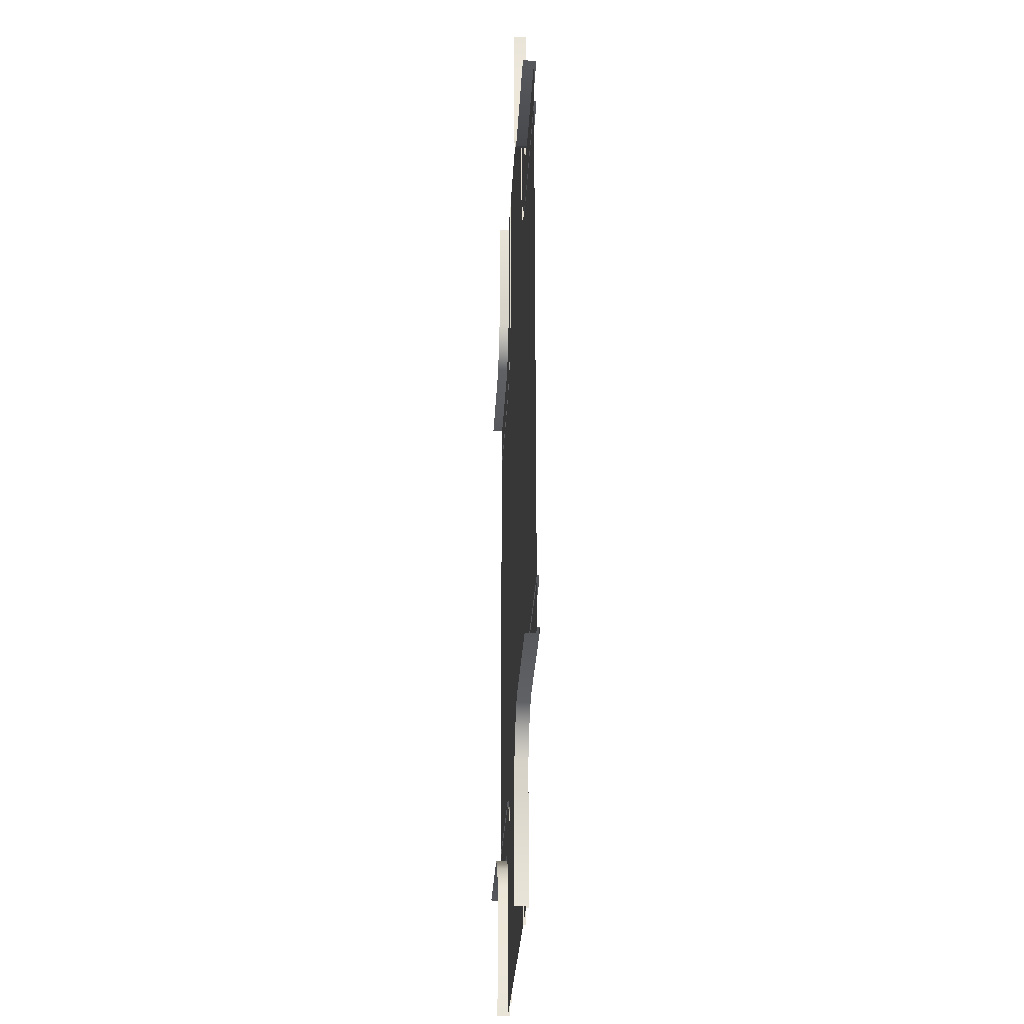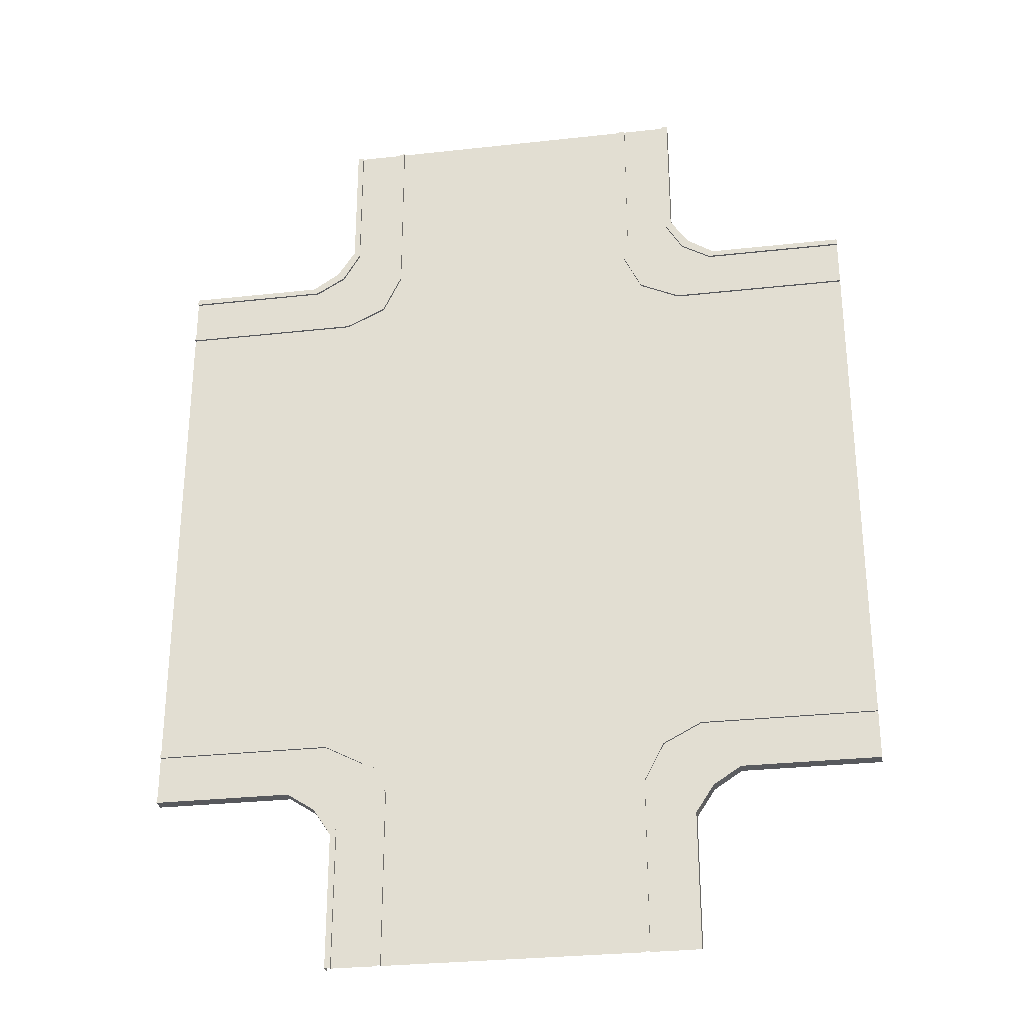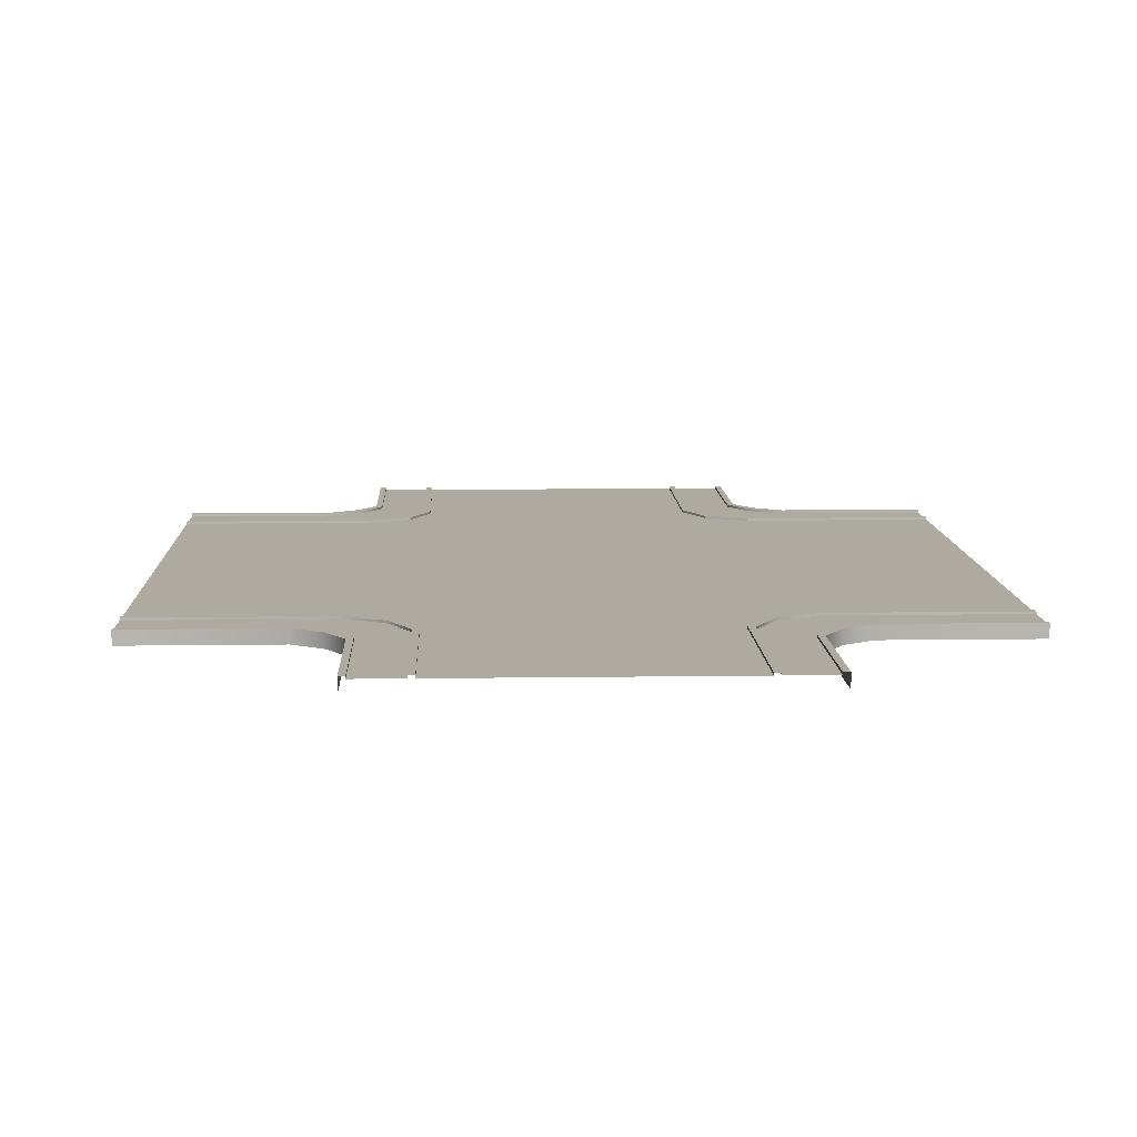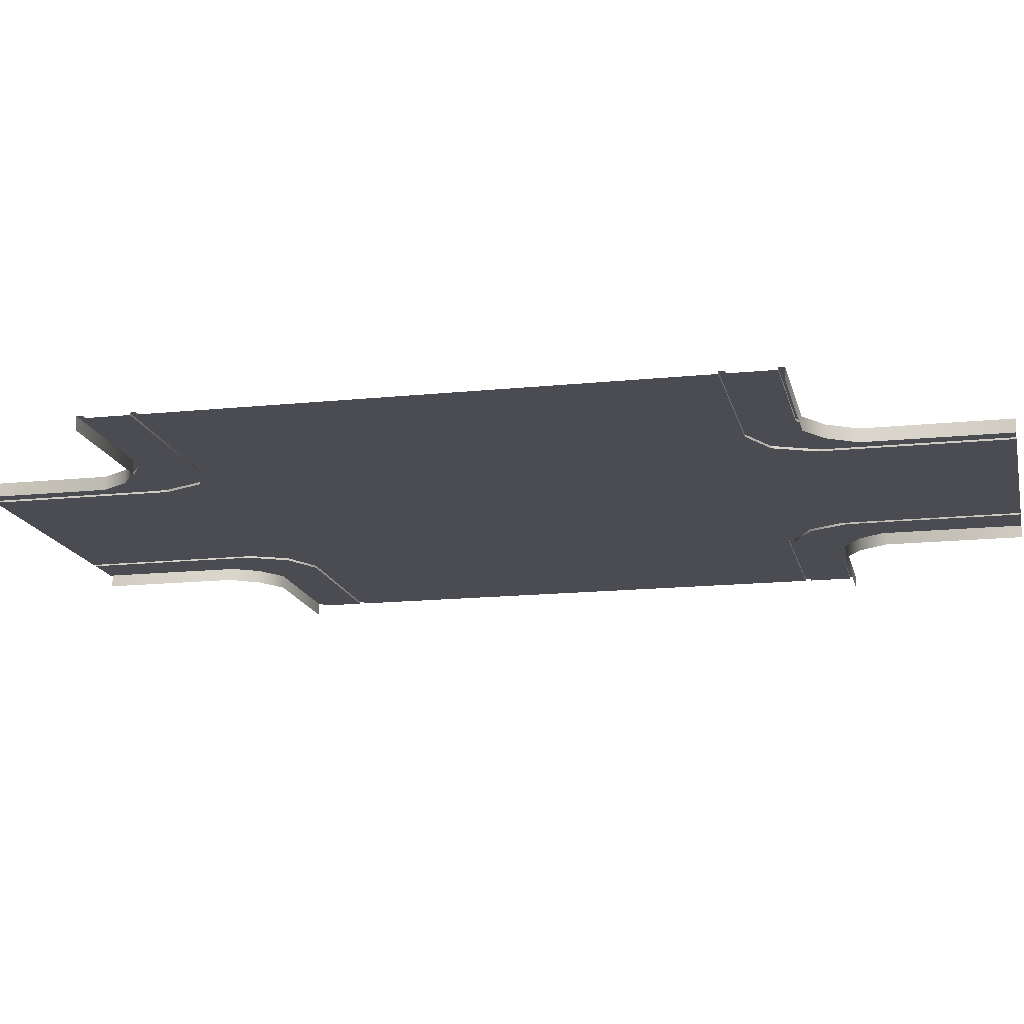
<metadata>
{"format":"obj","ext":"obj","renderer":"f3d","projection":"perspective","resolution":1024,"background":"white","views":[{"elev":-27.9,"azim":-92.7,"up":"+Y"},{"elev":-29.5,"azim":9.3,"up":"+Y"},{"elev":9.5,"azim":177.8,"up":"+Z"},{"elev":-15.5,"azim":102.4,"up":"+Z"}]}
</metadata>
<code>
g Road_Cross_Double_B_B
v -15 10.46 0.4385
v -15 10.46 0.529
v -15 12.73 0
v -15 12.73 0.529
v -15 12.49 0.529
v -15 10.7 0.529
v -15 10.7 0.4385
v -15 12.49 0.4385
v -15 5.231 0.4385
v 15 12.73 0
v 15 12.73 0.529
v 15 12.49 0.529
v 15 10.7 0.4385
v 15 12.49 0.4385
v 15 10.7 0.529
v 6.292 11.52 0.529
v 6.014 11.25 0.4385
v 15 10.46 0.4385
v 6.014 11.25 0.529
v 15 10.46 0.529
v -7.5 20.23 0
v -7.5 20.23 0.529
v -8.242 13.47 0.529
v -8.242 13.47 0
v -7.259 20.23 0.529
v -7.976 13.21 0.529
v -5.473 20.23 0.4385
v -6.291 11.52 0.4385
v -7.976 13.21 0.4385
v -7.259 20.23 0.4385
v -5.473 20.23 0.529
v -6.291 11.52 0.529
v 2.769e-06 20.23 0.4385
v -6.014 11.24 0.4385
v -5.231 20.23 0.4385
v 7.5 20.23 0
v 8.243 13.47 0
v 8.243 13.47 0.529
v 7.5 20.23 0.529
v 7.259 20.23 0.529
v 7.977 13.21 0.529
v 5.473 20.23 0.4385
v 7.259 20.23 0.4385
v 7.977 13.21 0.4385
v 6.292 11.52 0.4385
v 5.473 20.23 0.529
v 5.231 20.23 0.4385
v 5.231 20.23 0.529
v -6.014 11.24 0.529
v -5.231 20.23 0.529
v -9.375 12.73 0
v -9.375 12.73 0.529
v -7.854 10.7 0.529
v -9.194 12.49 0.4385
v 9.194 12.49 0.529
v 7.855 10.7 0.4385
v 7.674 10.46 0.4385
v 7.674 10.46 0.529
v -7.258 14.43 0.529
v -5.473 13.09 0.4385
v -5.231 12.9 0.4385
v 7.5 14.61 0
v 7.5 14.61 0.529
v 7.259 14.43 0.4385
v 5.473 13.09 0.529
v -5.231 12.9 0.529
v -7.673 10.46 0.4385
v -7.673 10.46 0.529
v -9.194 12.49 0.529
v -7.854 10.7 0.4385
v -7.5 14.61 0.529
v -7.5 14.61 0
v -7.258 14.43 0.4385
v -5.473 13.09 0.529
v 9.375 12.73 0.529
v 9.375 12.73 0
v 9.194 12.49 0.4385
v 7.855 10.7 0.529
v 7.259 14.43 0.529
v 5.473 13.09 0.4385
v 5.232 12.91 0.4385
v 5.232 12.91 0.529
v -15 -12.73 0
v -15 -12.73 0.529
v -9.375 -12.73 0.529
v -9.375 -12.73 0
v -15 -12.49 0.529
v -9.194 -12.49 0.529
v -15 -10.7 0.4385
v -7.854 -10.7 0.4385
v -9.194 -12.49 0.4385
v -15 -12.49 0.4385
v -15 -10.7 0.529
v -7.854 -10.7 0.529
v 0 -5.231 0.4385
v -7.673 -10.46 0.4385
v -15 -10.46 0.4385
v -6.014 -11.24 0.529
v -7.673 -10.46 0.529
v -6.014 -11.24 0.4385
v -6.291 -11.52 0.529
v -7.976 -13.21 0.529
v -7.976 -13.21 0.4385
v 15 -12.73 0
v 9.375 -12.73 0
v 9.375 -12.73 0.529
v 15 -12.73 0.529
v 15 -12.49 0.529
v 9.194 -12.49 0.529
v 15 -10.7 0.4385
v 15 -12.49 0.4385
v 9.194 -12.49 0.4385
v 7.855 -10.7 0.4385
v 7.855 -10.7 0.529
v 15 -10.7 0.529
v 15 -10.46 0.4385
v 7.674 -10.46 0.4385
v 6.014 -11.25 0.529
v 6.014 -11.25 0.4385
v 7.674 -10.46 0.529
v 6.292 -11.52 0.529
v 7.977 -13.21 0.529
v 7.977 -13.21 0.4385
v -7.5 -20.23 0
v -7.5 -14.61 0
v -7.5 -14.61 0.529
v -7.5 -20.23 0.529
v -7.259 -20.23 0.529
v -7.258 -14.43 0.529
v -5.473 -20.23 0.4385
v -7.259 -20.23 0.4385
v -7.258 -14.43 0.4385
v -5.473 -13.09 0.4385
v -5.473 -13.09 0.529
v -5.473 -20.23 0.529
v 2.769e-06 -20.23 0.4385
v -5.231 -20.23 0.4385
v -5.231 -12.9 0.4385
v 7.5 -20.23 0
v 7.5 -20.23 0.529
v 7.5 -14.61 0.529
v 7.5 -14.61 0
v 7.259 -20.23 0.529
v 7.259 -14.43 0.529
v 5.473 -20.23 0.4385
v 5.473 -13.09 0.4385
v 7.259 -14.43 0.4385
v 7.259 -20.23 0.4385
v 5.473 -20.23 0.529
v 5.473 -13.09 0.529
v 5.232 -12.91 0.4385
v 5.231 -20.23 0.4385
v 5.232 -12.91 0.529
v -5.231 -12.9 0.529
v -15 -10.46 0.529
v 15 -10.46 0.529
v 5.231 -20.23 0.529
v -5.231 -20.23 0.529
v -8.242 -13.47 0.529
v -8.242 -13.47 0
v -6.291 -11.52 0.4385
v 8.243 -13.47 0
v 8.243 -13.47 0.529
v 6.292 -11.52 0.4385
v 15 5.231 0.4385
v 0 5.231 0.4385
v 0 0 0.4385
v -5.231 0 0.4385
v -15 0 0.4385
v 5.232 0 0.4385
v -15 -5.231 0.4385
v 15 -5.231 0.4385
v 15 0 0.4385
v -9.375 12.73 0.529
v -15 12.73 0.529
v -7.854 10.7 0.4385
v -15 10.7 0.4385
v -7.673 10.46 0.4385
v -7.673 10.46 0.529
v -7.854 10.7 0.529
v -6.014 11.24 0.529
v -9.194 12.49 0.529
v -9.194 12.49 0.4385
v 9.375 12.73 0.529
v 15 12.73 0.529
v 7.855 10.7 0.4385
v 15 10.7 0.4385
v 0 5.231 0.4385
v 7.674 10.46 0.4385
v 7.674 10.46 0.529
v 6.014 11.25 0.529
v 7.855 10.7 0.529
v 9.194 12.49 0.529
v 9.194 12.49 0.4385
v -7.5 14.61 0.529
v -7.5 20.23 0.529
v -5.473 13.09 0.4385
v -5.473 20.23 0.4385
v 7.5 14.61 0.529
v 7.5 20.23 0.529
v 5.473 13.09 0.4385
v 5.473 20.23 0.4385
v 2.769e-06 20.23 0.4385
v 6.014 11.25 0.4385
v 5.232 12.91 0.4385
v 6.014 11.25 0.529
v 5.232 12.91 0.529
v 5.473 13.09 0.529
v 7.259 14.43 0.529
v 7.259 14.43 0.4385
v -6.014 11.24 0.4385
v -5.231 12.9 0.4385
v -6.014 11.24 0.529
v -5.231 12.9 0.529
v -5.473 13.09 0.529
v -7.258 14.43 0.529
v -7.258 14.43 0.4385
v -15 10.46 0.4385
v -15 10.46 0.529
v -15 10.7 0.529
v -15 12.49 0.529
v -15 12.49 0.4385
v 15 10.46 0.4385
v 15 10.46 0.529
v 15 10.7 0.529
v 15 12.49 0.4385
v 9.194 12.49 0.529
v 15 12.49 0.529
v 9.194 12.49 0.4385
v 5.231 20.23 0.4385
v 5.231 20.23 0.529
v 5.473 20.23 0.529
v 7.259 20.23 0.529
v 7.259 20.23 0.4385
v -5.231 20.23 0.4385
v -5.231 20.23 0.529
v -5.473 20.23 0.529
v -7.259 20.23 0.4385
v -7.258 14.43 0.529
v -7.259 20.23 0.529
v -7.258 14.43 0.4385
v -8.242 13.47 0.529
v -7.976 13.21 0.529
v -7.976 13.21 0.4385
v -6.291 11.52 0.529
v -7.854 10.7 0.4385
v -6.291 11.52 0.4385
v -7.854 10.7 0.529
v -8.242 13.47 0
v -8.242 13.47 0.529
v -7.976 13.21 0.4385
v -6.291 11.52 0.4385
v 8.243 13.47 0.529
v 7.977 13.21 0.529
v 7.977 13.21 0.4385
v 6.292 11.52 0.4385
v 6.292 11.52 0.529
v 8.243 13.47 0.529
v 8.243 13.47 0
v 7.977 13.21 0.4385
v 6.292 11.52 0.4385
v 5.473 13.09 0.4385
v 5.473 13.09 0.529
v 6.014 11.25 0.4385
v -6.014 11.24 0.4385
v -9.375 -12.73 0.529
v -15 -12.73 0.529
v -7.854 -10.7 0.4385
v -15 -10.7 0.4385
v -7.673 -10.46 0.4385
v -7.673 -10.46 0.529
v -6.014 -11.24 0.529
v -7.854 -10.7 0.529
v -9.194 -12.49 0.529
v -9.194 -12.49 0.4385
v 9.375 -12.73 0.529
v 15 -12.73 0.529
v 7.855 -10.7 0.4385
v 15 -10.7 0.4385
v 0 -5.231 0.4385
v 7.674 -10.46 0.4385
v 7.674 -10.46 0.529
v 7.855 -10.7 0.529
v 6.014 -11.25 0.529
v 9.194 -12.49 0.529
v 9.194 -12.49 0.4385
v -7.5 -14.61 0.529
v -7.5 -20.23 0.529
v -5.473 -13.09 0.4385
v -5.473 -20.23 0.4385
v 7.5 -14.61 0.529
v 7.5 -20.23 0.529
v 5.473 -13.09 0.4385
v 5.473 -20.23 0.4385
v 2.769e-06 -20.23 0.4385
v 6.014 -11.25 0.4385
v 6.014 -11.25 0.529
v 5.232 -12.91 0.4385
v 5.232 -12.91 0.529
v 5.473 -13.09 0.529
v 7.259 -14.43 0.529
v 7.259 -14.43 0.4385
v -6.014 -11.24 0.4385
v -6.014 -11.24 0.529
v -5.231 -12.9 0.4385
v -5.231 -12.9 0.529
v -5.473 -13.09 0.529
v -7.258 -14.43 0.529
v -7.258 -14.43 0.4385
v -15 -10.46 0.4385
v -15 -10.46 0.529
v -15 -10.7 0.529
v -15 -12.49 0.529
v -15 -12.49 0.4385
v 15 -10.46 0.4385
v 15 -10.46 0.529
v 15 -10.7 0.529
v 15 -12.49 0.4385
v 15 -12.49 0.529
v 5.231 -20.23 0.4385
v 5.231 -20.23 0.529
v 5.473 -20.23 0.529
v 7.259 -20.23 0.529
v 7.259 -14.43 0.4385
v 7.259 -14.43 0.529
v 7.259 -20.23 0.4385
v -5.231 -20.23 0.4385
v -5.231 -20.23 0.529
v -5.473 -20.23 0.529
v -7.259 -20.23 0.4385
v -7.258 -14.43 0.529
v -7.258 -14.43 0.4385
v -7.259 -20.23 0.529
v -8.242 -13.47 0.529
v -7.976 -13.21 0.529
v -7.976 -13.21 0.4385
v -6.291 -11.52 0.529
v -7.854 -10.7 0.4385
v -7.854 -10.7 0.529
v -6.291 -11.52 0.4385
v -8.242 -13.47 0
v -8.242 -13.47 0.529
v -7.976 -13.21 0.4385
v -6.291 -11.52 0.4385
v 8.243 -13.47 0.529
v 7.977 -13.21 0.529
v 7.977 -13.21 0.4385
v 6.292 -11.52 0.4385
v 6.292 -11.52 0.529
v 8.243 -13.47 0.529
v 8.243 -13.47 0
v 7.977 -13.21 0.4385
v 6.292 -11.52 0.4385
v 6.292 -11.52 0.529
v 6.292 -11.52 0.4385
v 6.014 -11.25 0.4385
v -6.014 -11.24 0.4385
v -15 5.231 0.4385
v 15 5.231 0.4385
v 0 0 0.4385
v -15 -5.231 0.4385
v 15 -5.231 0.4385
v 0 5.231 0.4385
v 0 5.231 0.4385
v 6.292 11.52 0.529
v 6.014 11.25 0.529
v 7.977 13.21 0.4385
v 7.977 13.21 0.529
v -6.291 11.52 0.529
v -6.014 11.24 0.529
v -7.976 13.21 0.4385
v -7.976 13.21 0.529
v -7.673 10.46 0.4385
v -7.673 10.46 0.529
v 7.674 10.46 0.529
v 7.674 10.46 0.4385
v 5.232 12.91 0.4385
v 5.232 12.91 0.529
v -5.231 12.9 0.529
v -5.231 12.9 0.4385
v -8.242 13.47 0.529
v -7.976 13.21 0.529
v -6.291 11.52 0.4385
v -6.291 11.52 0.529
v 8.243 13.47 0.529
v 7.977 13.21 0.529
v 6.292 11.52 0.529
v 6.292 11.52 0.4385
v 0 5.231 0.4385
v 0 5.231 0.4385
v 6.014 11.25 0.4385
v 0 5.231 0.4385
v 0 5.231 0.4385
v -6.014 11.24 0.4385
v 0 -5.231 0.4385
v 0 -5.231 0.4385
v 6.292 -11.52 0.529
v 6.014 -11.25 0.529
v 7.977 -13.21 0.4385
v 7.977 -13.21 0.529
v -6.291 -11.52 0.529
v -6.014 -11.24 0.529
v -7.976 -13.21 0.4385
v -7.976 -13.21 0.529
v -7.673 -10.46 0.4385
v -7.673 -10.46 0.529
v 7.674 -10.46 0.529
v 7.674 -10.46 0.4385
v 5.232 -12.91 0.4385
v 5.232 -12.91 0.529
v -5.231 -12.9 0.529
v -5.231 -12.9 0.4385
v -8.242 -13.47 0.529
v -7.976 -13.21 0.529
v -6.291 -11.52 0.4385
v -6.291 -11.52 0.529
v 8.243 -13.47 0.529
v 7.977 -13.21 0.529
v 0 -5.231 0.4385
v 6.014 -11.25 0.4385
v 0 -5.231 0.4385
v 0 -5.231 0.4385
v -6.014 -11.24 0.4385
v 0 -5.231 0.4385
v 0 5.231 0.4385
v 0 5.231 0.4385
v 5.232 0 0.4385
v 0 5.231 0.4385
v -5.231 0 0.4385
v 0 5.231 0.4385
v -5.231 0 0.4385
v 0 -5.231 0.4385
v -15 0 0.4385
v 5.232 0 0.4385
v 15 0 0.4385
v 0 -5.231 0.4385
v 5.232 0 0.4385
v 0 -5.231 0.4385
v 0 0 0.4385
v 0 0 0.4385
v 0 -5.231 0.4385
v -5.231 0 0.4385
g Road_Cross_Double_B_B_0
f 264 81 389
f 81 47 364
f 203 364 47
f 391 390 57
f 57 188 18
f 165 18 188
f 265 67 392
f 67 1 166
f 9 166 1
f 394 393 61
f 61 363 35
f 33 35 363
f 151 356 419
f 151 396 152
f 295 152 396
f 421 420 117
f 117 116 280
f 172 280 116
f 96 357 422
f 96 95 97
f 171 97 95
f 424 423 138
f 138 137 395
f 136 395 137
f 428 167 427
f 430 429 360
f 439 438 437
f 442 441 440
f 4 52 3
f 51 3 52
f 52 23 51
f 24 51 23
f 175 5 174
f 69 174 5
f 174 69 242
f 243 242 69
f 8 7 54
f 70 54 7
f 54 70 244
f 28 244 70
f 53 176 6
f 177 6 176
f 178 34 68
f 49 68 34
f 181 32 179
f 180 179 32
f 179 180 219
f 220 219 180
f 26 182 29
f 183 29 182
f 182 221 183
f 222 183 221
f 10 76 11
f 75 11 76
f 76 37 75
f 38 75 37
f 185 184 12
f 55 12 184
f 184 253 55
f 254 55 253
f 14 77 13
f 56 13 77
f 77 255 56
f 45 56 255
f 187 186 15
f 78 15 186
f 186 256 78
f 257 78 256
f 189 58 17
f 19 17 58
f 191 190 16
f 192 16 190
f 190 224 192
f 225 192 224
f 194 193 44
f 41 44 193
f 21 72 22
f 71 22 72
f 72 249 71
f 250 71 249
f 196 195 25
f 59 25 195
f 195 381 59
f 382 59 381
f 30 73 27
f 60 27 73
f 73 251 60
f 252 60 251
f 198 197 31
f 74 31 197
f 197 383 74
f 384 74 383
f 39 63 36
f 62 36 63
f 63 258 62
f 259 62 258
f 200 40 199
f 79 199 40
f 199 79 385
f 386 385 79
f 43 42 64
f 80 64 42
f 64 80 260
f 261 260 80
f 65 201 46
f 202 46 201
f 205 204 82
f 206 82 204
f 366 365 207
f 208 207 365
f 207 208 231
f 232 231 208
f 368 209 367
f 210 367 209
f 209 233 210
f 234 210 233
f 212 66 211
f 213 211 66
f 370 214 369
f 215 369 214
f 214 236 215
f 237 215 236
f 217 216 371
f 372 371 216
f 218 373 2
f 374 2 373
f 20 375 223
f 376 223 375
f 228 227 226
f 229 226 227
f 230 377 48
f 378 48 377
f 50 379 235
f 380 235 379
f 240 239 238
f 241 238 239
f 247 246 245
f 248 245 246
f 388 262 387
f 263 387 262
f 84 83 85
f 86 85 83
f 85 86 159
f 160 159 86
f 267 266 87
f 88 87 266
f 266 334 88
f 335 88 334
f 92 91 89
f 90 89 91
f 91 336 90
f 161 90 336
f 269 268 93
f 94 93 268
f 98 100 99
f 270 99 100
f 272 271 101
f 273 101 271
f 271 311 273
f 312 273 311
f 102 103 274
f 275 274 103
f 274 275 313
f 314 313 275
f 104 107 105
f 106 105 107
f 105 106 162
f 163 162 106
f 277 108 276
f 109 276 108
f 276 109 345
f 346 345 109
f 111 110 112
f 113 112 110
f 112 113 347
f 164 347 113
f 279 115 278
f 114 278 115
f 278 114 348
f 349 348 114
f 118 120 119
f 281 119 120
f 284 121 282
f 283 282 121
f 282 283 316
f 317 316 283
f 122 285 123
f 286 123 285
f 286 285 318
f 319 318 285
f 124 127 125
f 126 125 127
f 125 126 341
f 342 341 126
f 288 128 287
f 129 287 128
f 287 129 413
f 414 413 129
f 131 130 132
f 133 132 130
f 132 133 343
f 344 343 133
f 290 135 289
f 134 289 135
f 289 134 415
f 416 415 134
f 140 139 141
f 142 141 139
f 141 142 350
f 351 350 142
f 292 291 143
f 144 143 291
f 291 417 144
f 418 144 417
f 148 147 145
f 146 145 147
f 147 352 146
f 353 146 352
f 294 293 149
f 150 149 293
f 150 293 354
f 355 354 293
f 297 296 153
f 298 153 296
f 398 299 397
f 300 397 299
f 299 321 300
f 322 300 321
f 400 399 301
f 302 301 399
f 304 154 303
f 305 303 154
f 402 401 306
f 307 306 401
f 306 307 328
f 329 328 307
f 404 308 403
f 309 403 308
f 406 405 155
f 310 155 405
f 408 407 315
f 156 315 407
f 410 409 157
f 320 157 409
f 325 324 323
f 326 323 324
f 412 411 327
f 158 327 411
f 332 331 330
f 333 330 331
f 339 338 337
f 340 337 338
f 169 168 358
f 425 358 168
f 426 170 359
f 173 359 170
f 432 431 361
f 433 361 431
f 435 434 362
f 436 362 434

</code>
